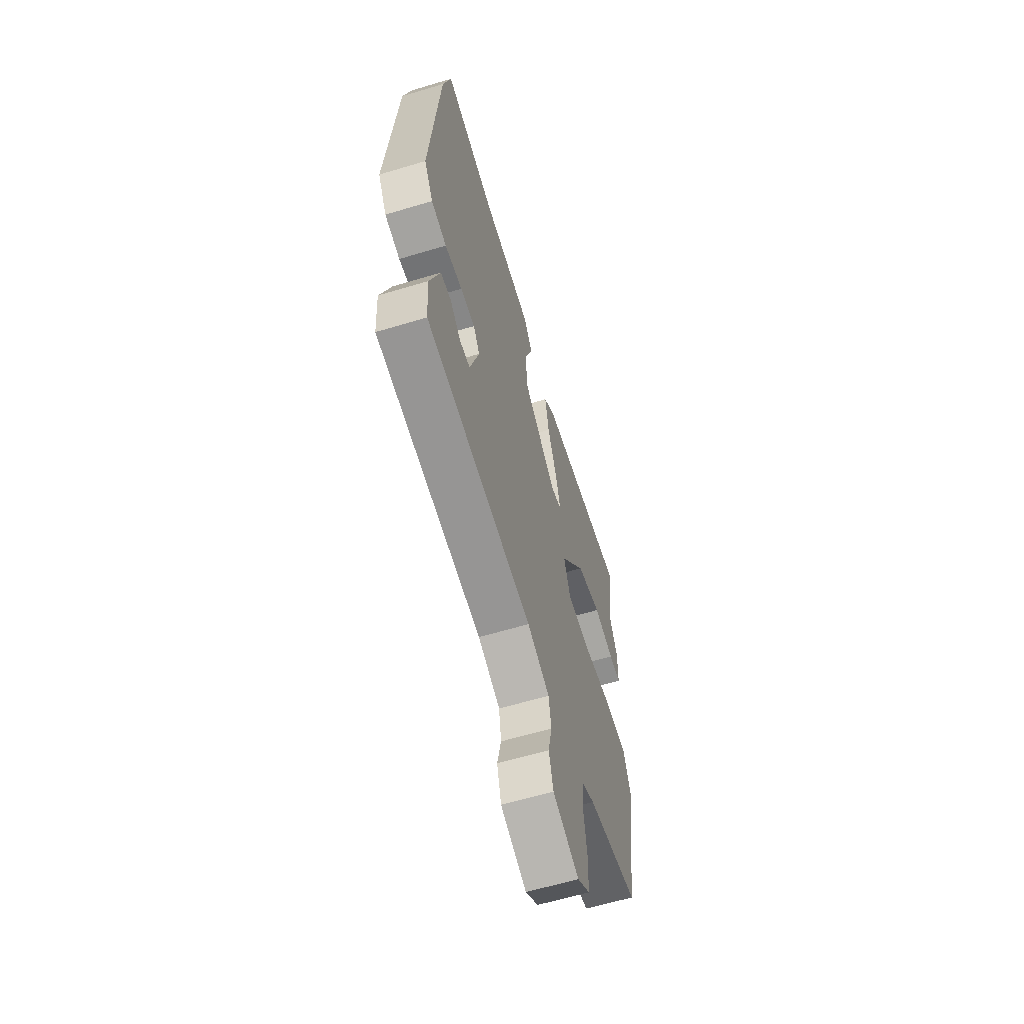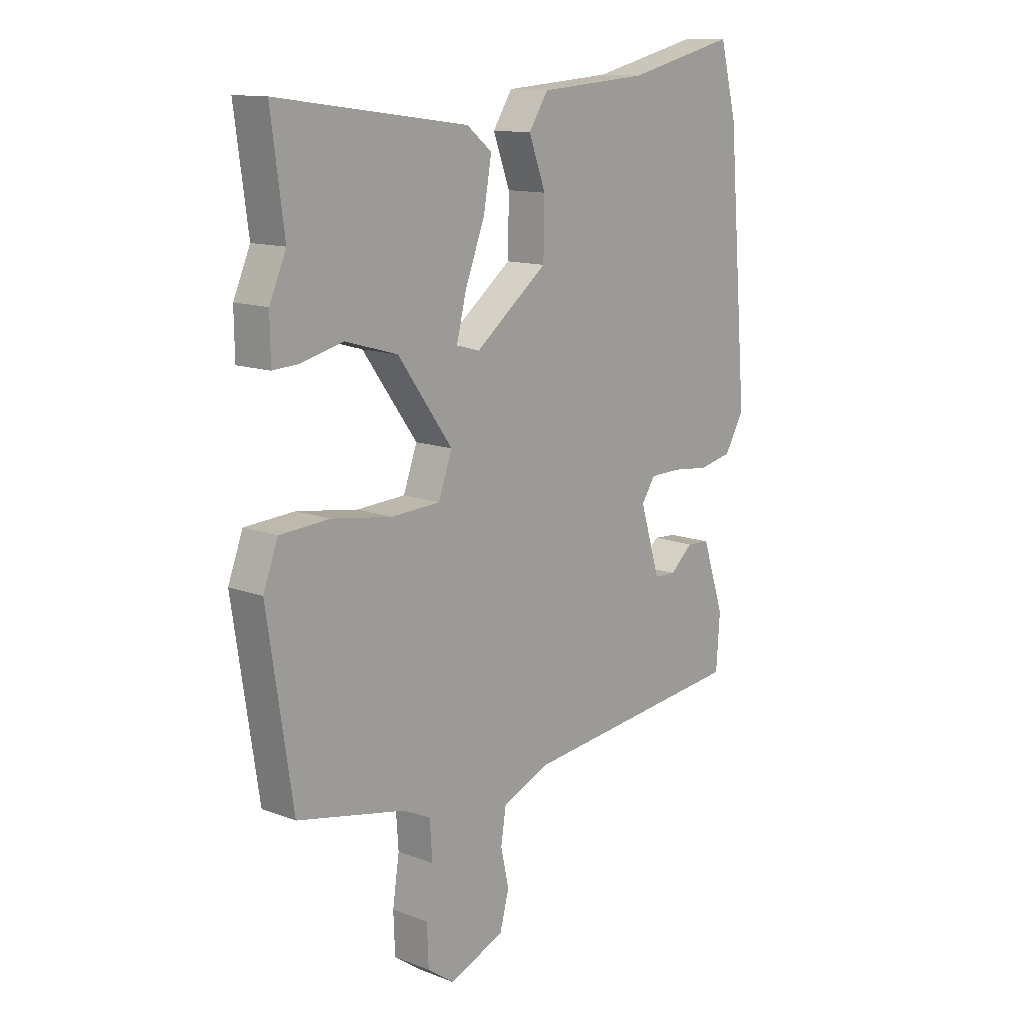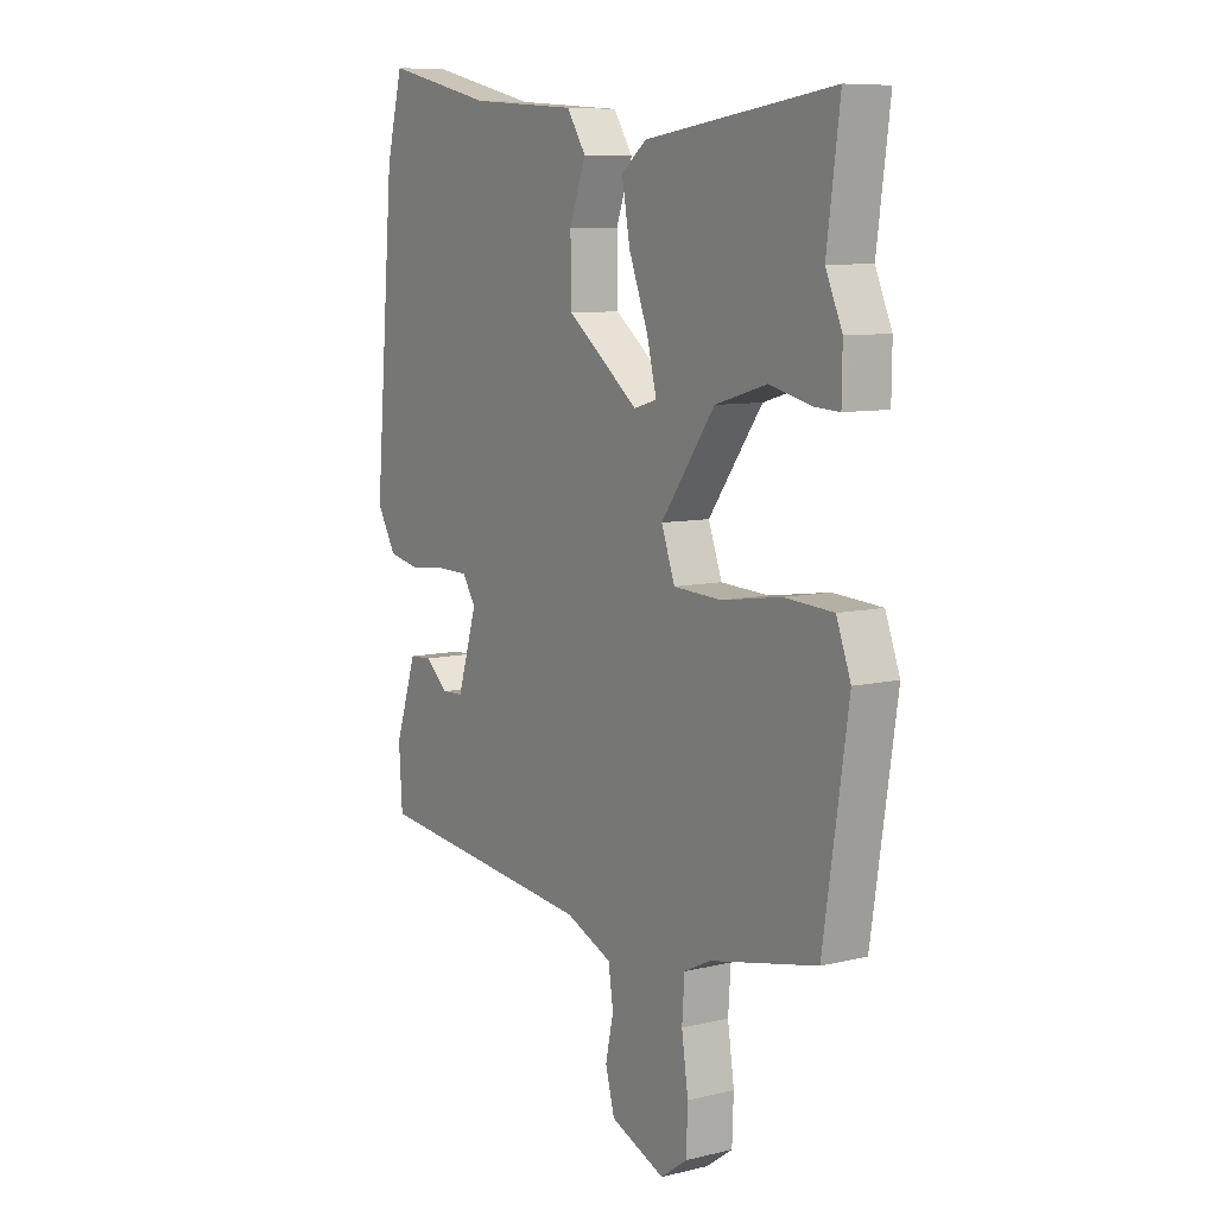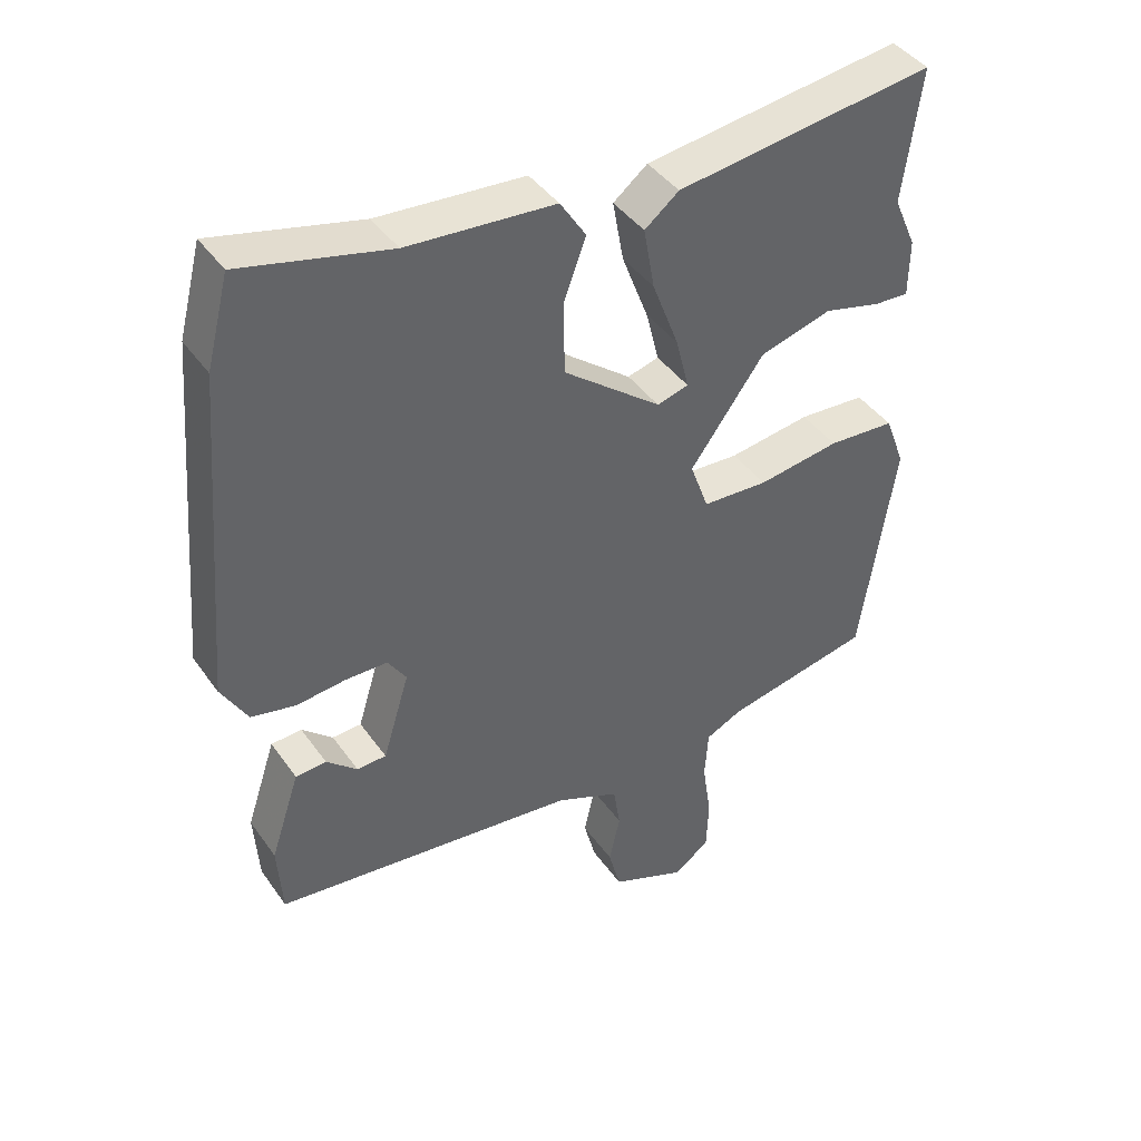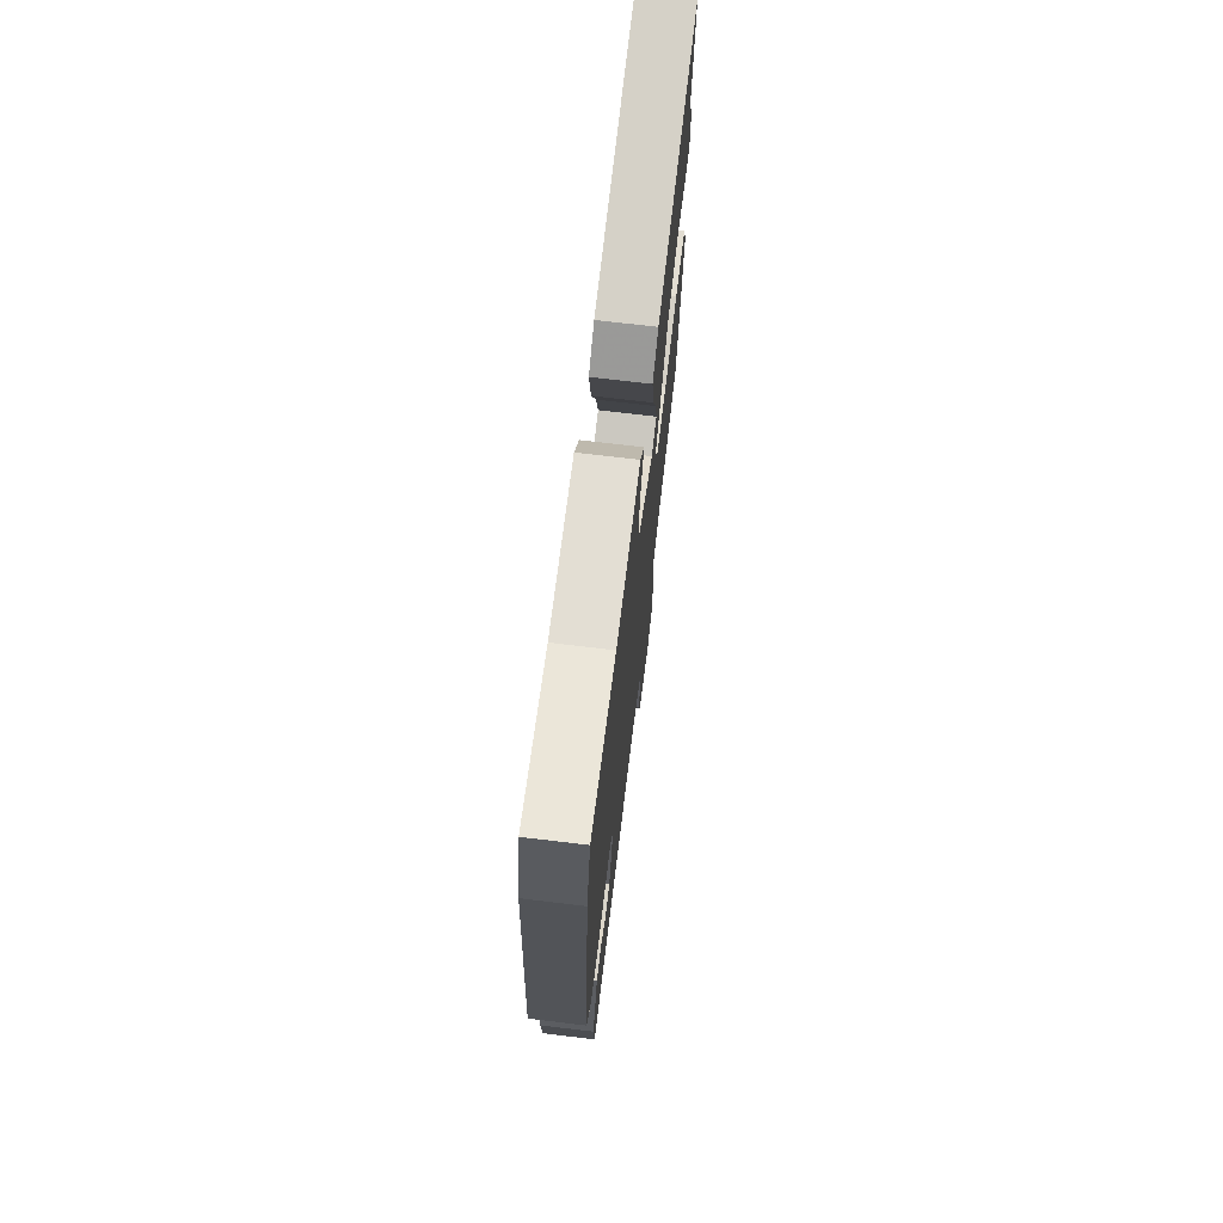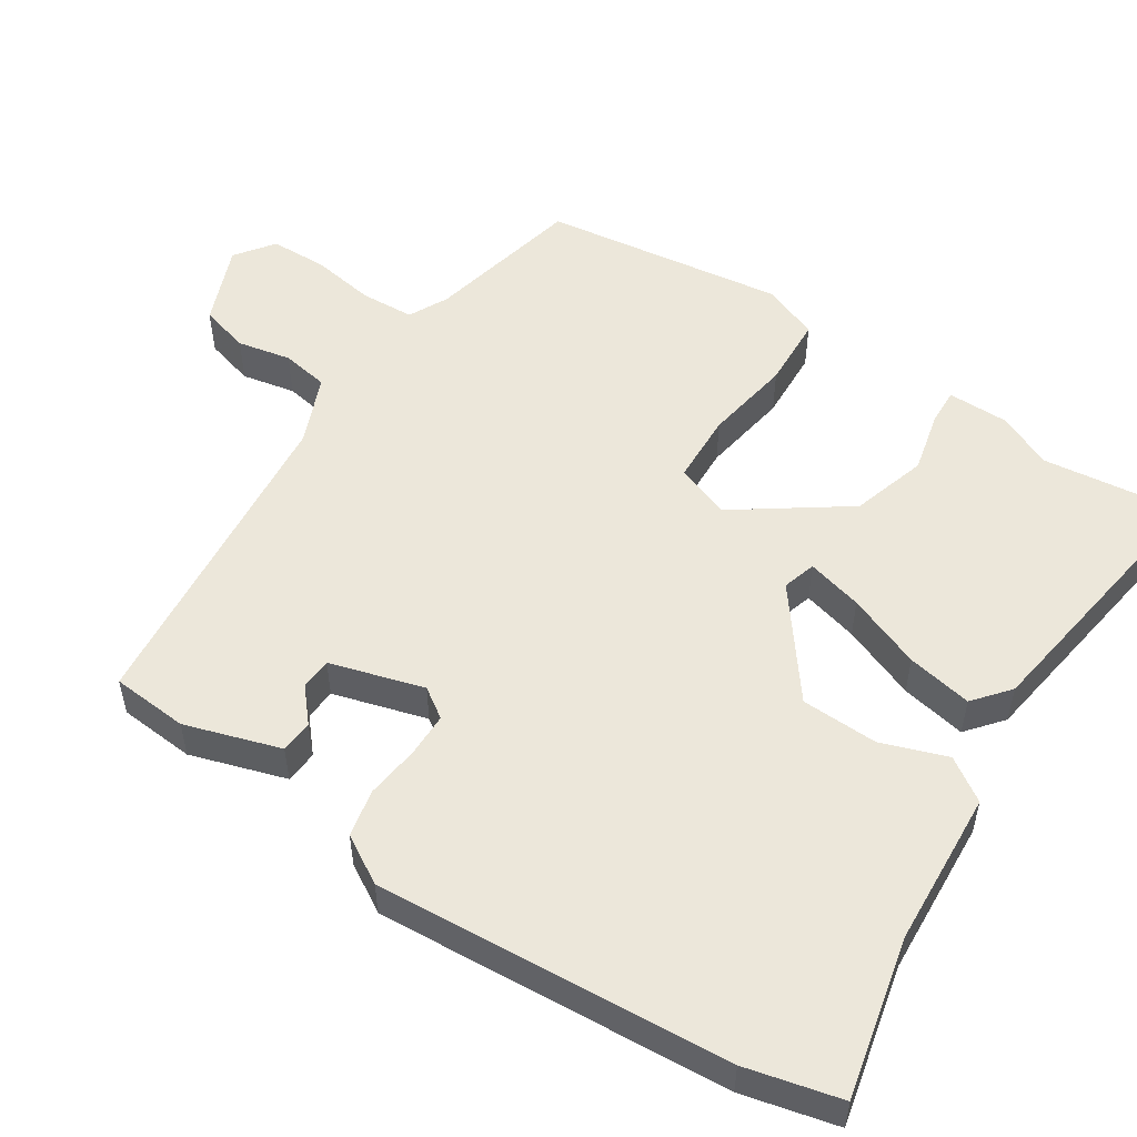
<metadata>
{"format":"obj","ext":"obj","renderer":"f3d","projection":"perspective","resolution":1024,"background":"white","views":[{"elev":-61.7,"azim":-73.0,"up":"+Z"},{"elev":12.8,"azim":131.4,"up":"+Z"},{"elev":8.4,"azim":56.6,"up":"+Z"},{"elev":42.2,"azim":-32.3,"up":"+Z"},{"elev":71.7,"azim":-83.2,"up":"+Z"},{"elev":53.1,"azim":-56.1,"up":"+Y"}]}
</metadata>
<code>
v -0.492 0.07 -0.456
v -0.499 0.07 -0.351
v -0.456 0.07 -0.221
v -0.411 0.07 -0.218
v -0.366 0.07 -0.258
v -0.323 0.07 -0.256
v -0.284 0.07 -0.128
v -0.311 0.07 -0.087
v -0.372 0.07 -0.086
v -0.445 0.07 -0.094
v -0.51 0.07 -0.08
v -0.548 0.07 -0.014
v -0.508 0.07 0.469
v -0.475 0.07 0.598
v -0.259 0.07 0.546
v -0.044 0.07 0.53
v -0.006 0.07 0.471
v -0.039 0.07 0.382
v -0.037 0.07 0.276
v 0.106 0.07 0.164
v 0.152 0.07 0.177
v 0.133 0.07 0.254
v 0.094 0.07 0.357
v 0.078 0.07 0.447
v 0.128 0.07 0.487
v 0.505 0.07 0.538
v 0.479 0.07 0.344
v 0.512 0.07 0.268
v 0.511 0.07 0.184
v 0.461 0.07 0.187
v 0.377 0.07 0.208
v 0.273 0.07 0.178
v 0.165 0.07 0.029
v 0.192 0.07 -0.046
v 0.288 0.07 -0.051
v 0.408 0.07 -0.033
v 0.506 0.07 -0.039
v 0.535 0.07 -0.117
v 0.485 0.07 -0.448
v 0.271 0.07 -0.493
v 0.217 0.07 -0.519
v 0.212 0.07 -0.592
v 0.225 0.07 -0.681
v 0.222 0.07 -0.759
v 0.169 0.07 -0.797
v 0.06 0.07 -0.752
v 0.042 0.07 -0.684
v 0.058 0.07 -0.611
v 0.048 0.07 -0.546
v -0.045 0.07 -0.506
v -0.492 0 -0.456
v -0.499 0 -0.351
v -0.456 0 -0.221
v -0.411 0 -0.218
v -0.366 0 -0.258
v -0.323 0 -0.256
v -0.284 0 -0.128
v -0.311 0 -0.087
v -0.372 0 -0.086
v -0.445 0 -0.094
v -0.51 0 -0.08
v -0.548 0 -0.014
v -0.508 0 0.469
v -0.475 0 0.598
v -0.259 0 0.546
v -0.044 0 0.53
v -0.006 0 0.471
v -0.039 0 0.382
v -0.037 0 0.276
v 0.106 0 0.164
v 0.152 0 0.177
v 0.133 0 0.254
v 0.094 0 0.357
v 0.078 0 0.447
v 0.128 0 0.487
v 0.505 0 0.538
v 0.479 0 0.344
v 0.512 0 0.268
v 0.511 0 0.184
v 0.461 0 0.187
v 0.377 0 0.208
v 0.273 0 0.178
v 0.165 0 0.029
v 0.192 0 -0.046
v 0.288 0 -0.051
v 0.408 0 -0.033
v 0.506 0 -0.039
v 0.535 0 -0.117
v 0.485 0 -0.448
v 0.271 0 -0.493
v 0.217 0 -0.519
v 0.212 0 -0.592
v 0.225 0 -0.681
v 0.222 0 -0.759
v 0.169 0 -0.797
v 0.06 0 -0.752
v 0.042 0 -0.684
v 0.058 0 -0.611
v 0.048 0 -0.546
v -0.045 0 -0.506
f 45 46 47 48
f 45 48 49
f 42 43 44 45
f 41 42 45 49
f 40 41 49 50
f 35 36 37 38
f 34 35 38 39
f 28 29 30 31
f 27 28 31 32
f 26 27 32
f 25 26 32 33
f 22 23 24 25
f 21 22 25
f 15 16 17 18
f 15 18 19
f 14 15 19
f 13 14 19 20
f 9 10 11 12
f 8 9 12 13
f 7 8 13 20
f 2 3 4 5
f 2 5 6
f 1 2 6
f 50 1 6
f 34 39 40 50
f 33 34 50 6
f 21 25 33
f 20 21 33
f 6 7 20 33
f 98 97 96 95
f 99 98 95
f 95 94 93 92
f 99 95 92 91
f 100 99 91 90
f 88 87 86 85
f 89 88 85 84
f 81 80 79 78
f 82 81 78 77
f 82 77 76
f 83 82 76 75
f 75 74 73 72
f 75 72 71
f 68 67 66 65
f 69 68 65
f 69 65 64
f 70 69 64 63
f 62 61 60 59
f 63 62 59 58
f 70 63 58 57
f 55 54 53 52
f 56 55 52
f 56 52 51
f 56 51 100
f 100 90 89 84
f 56 100 84 83
f 83 75 71
f 83 71 70
f 83 70 57 56
f 1 51 52 2
f 2 52 53 3
f 3 53 54 4
f 4 54 55 5
f 5 55 56 6
f 6 56 57 7
f 7 57 58 8
f 8 58 59 9
f 9 59 60 10
f 10 60 61 11
f 11 61 62 12
f 12 62 63 13
f 13 63 64 14
f 14 64 65 15
f 15 65 66 16
f 16 66 67 17
f 17 67 68 18
f 18 68 69 19
f 19 69 70 20
f 20 70 71 21
f 21 71 72 22
f 22 72 73 23
f 23 73 74 24
f 24 74 75 25
f 25 75 76 26
f 26 76 77 27
f 27 77 78 28
f 28 78 79 29
f 29 79 80 30
f 30 80 81 31
f 31 81 82 32
f 32 82 83 33
f 33 83 84 34
f 34 84 85 35
f 35 85 86 36
f 36 86 87 37
f 37 87 88 38
f 38 88 89 39
f 39 89 90 40
f 40 90 91 41
f 41 91 92 42
f 42 92 93 43
f 43 93 94 44
f 44 94 95 45
f 45 95 96 46
f 46 96 97 47
f 47 97 98 48
f 48 98 99 49
f 49 99 100 50
f 50 100 51 1

</code>
